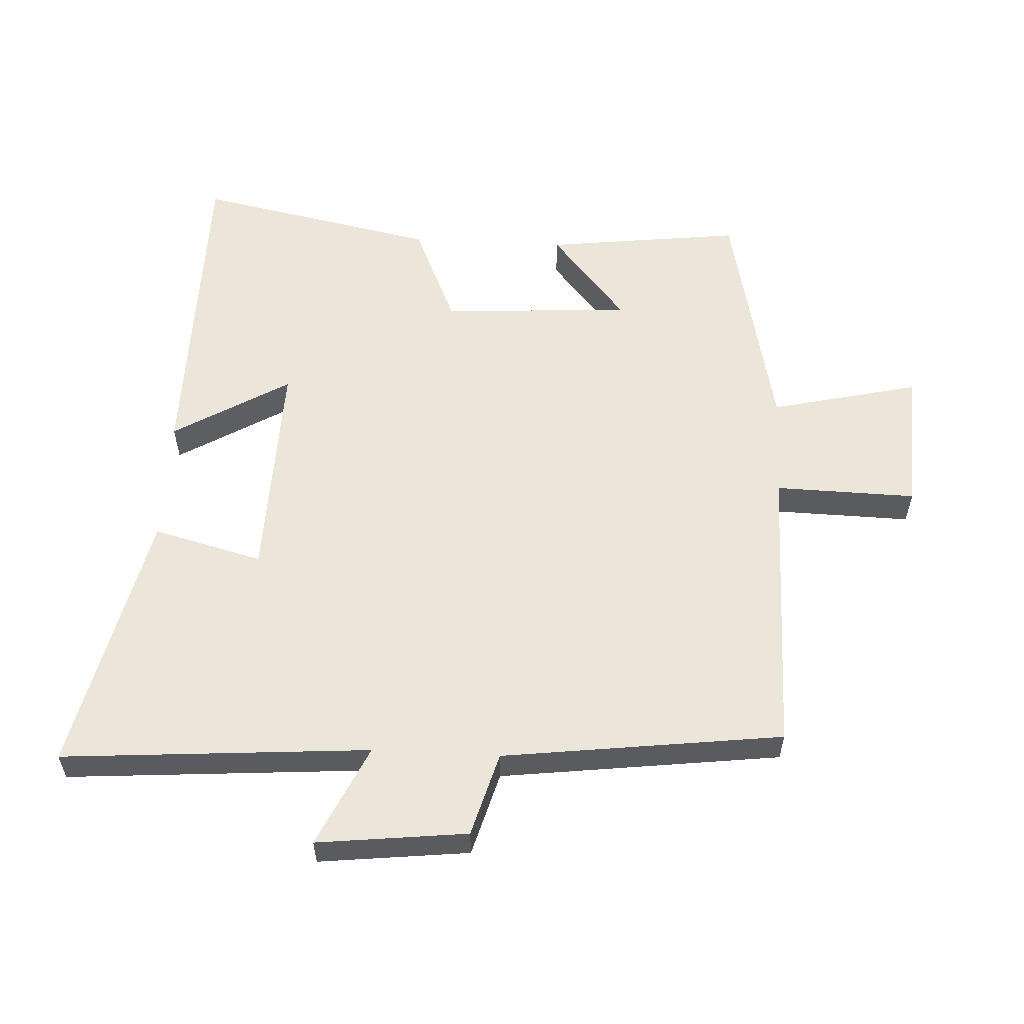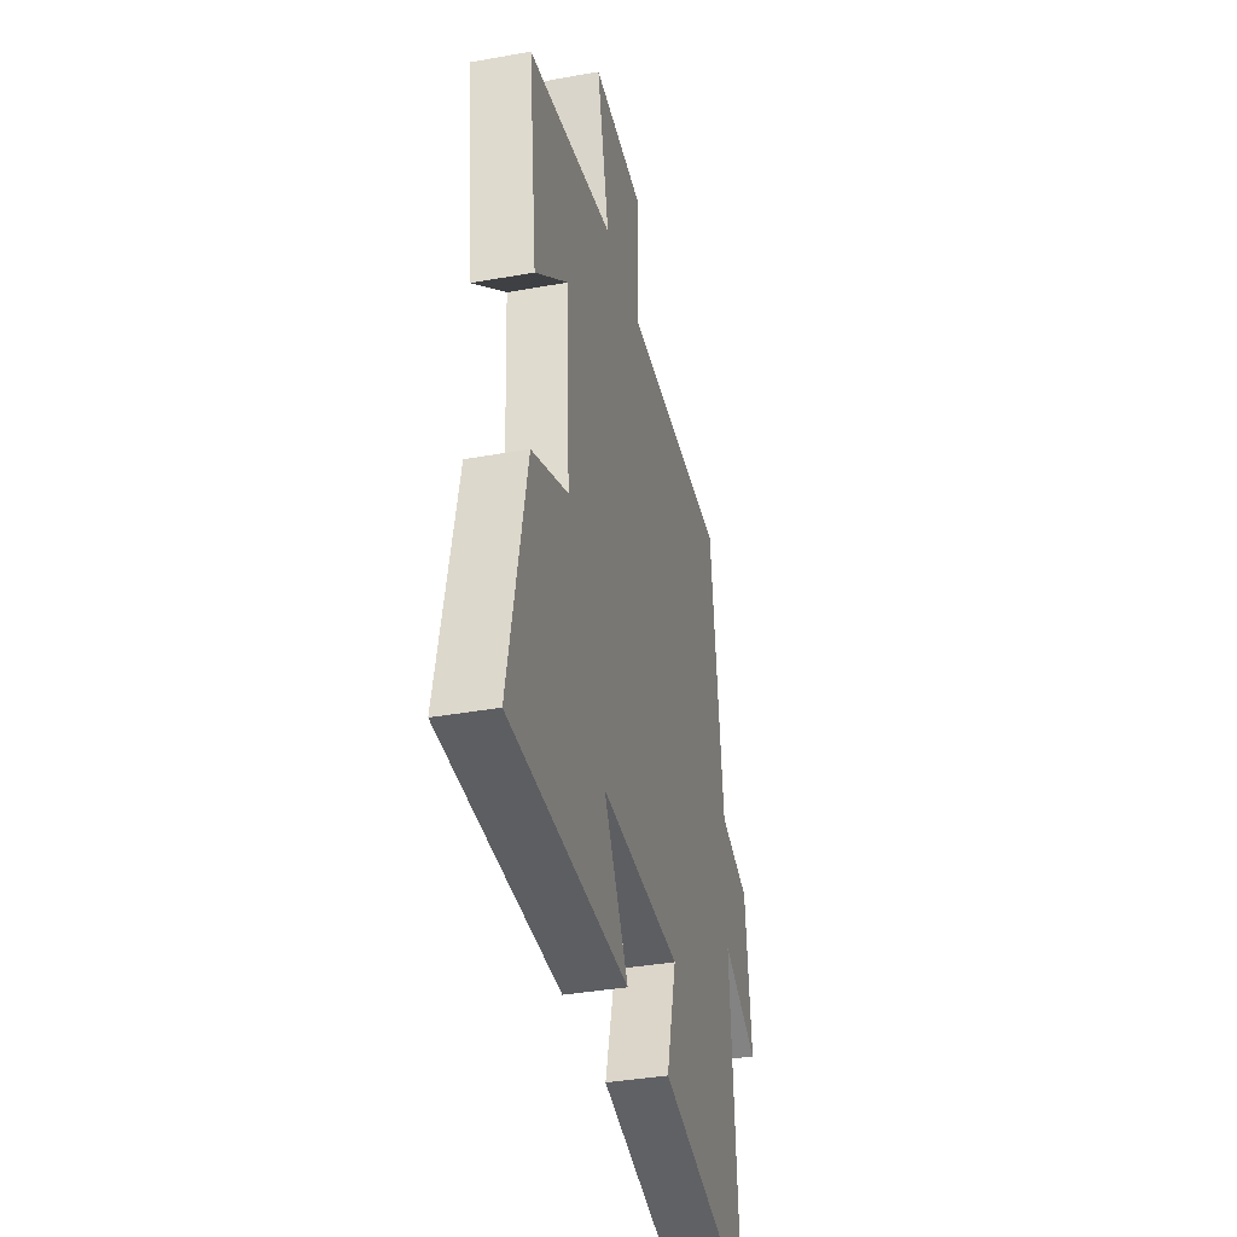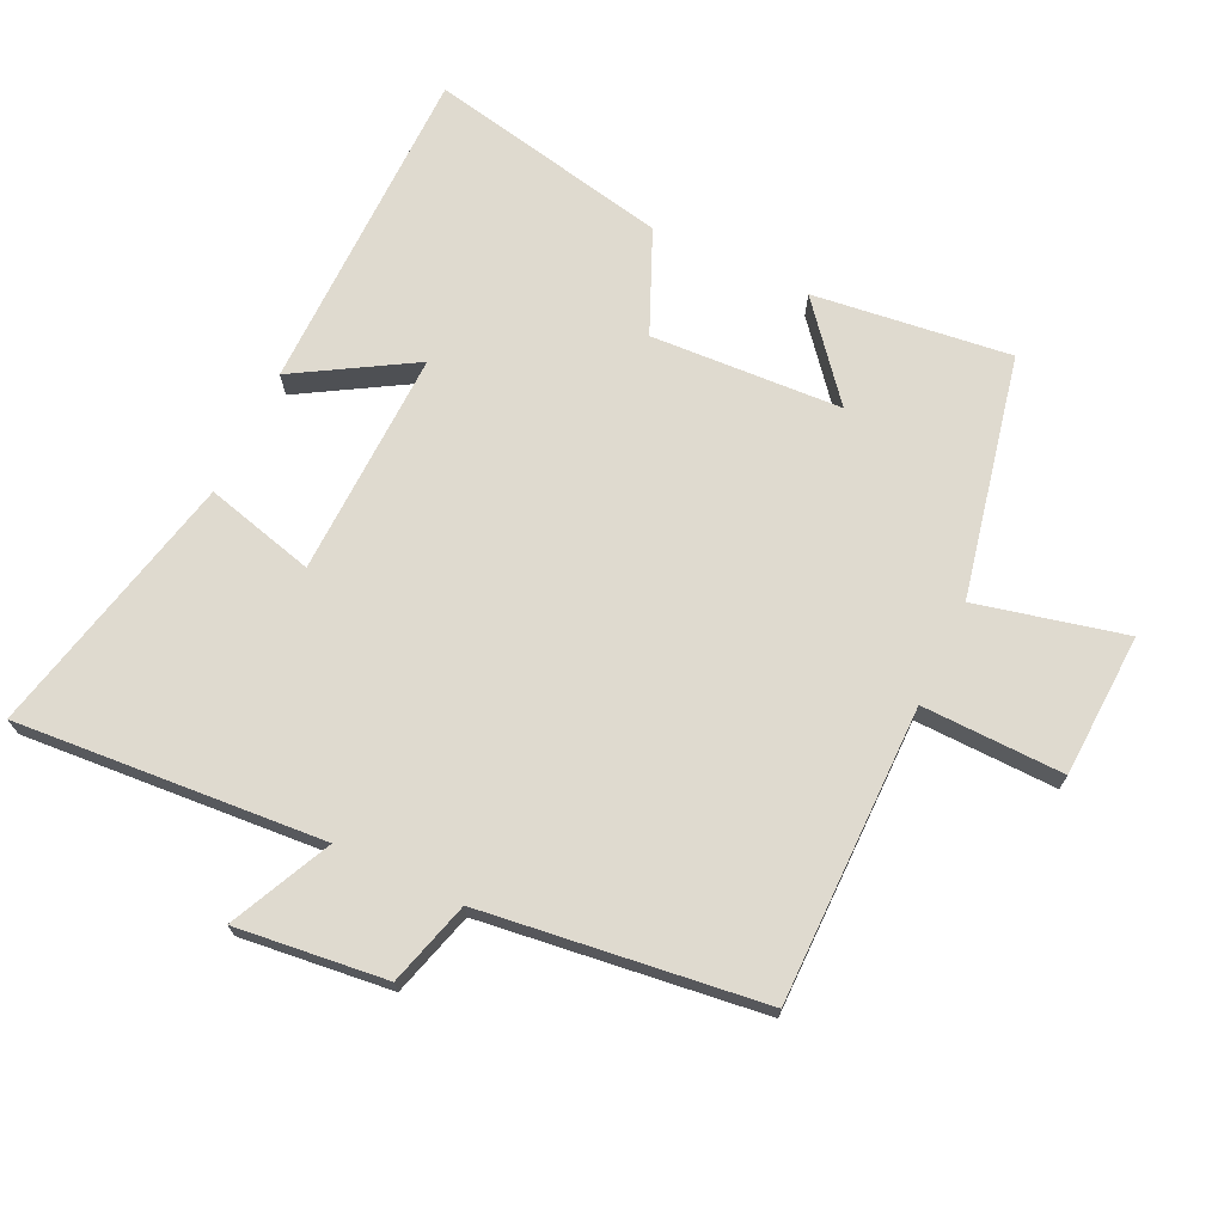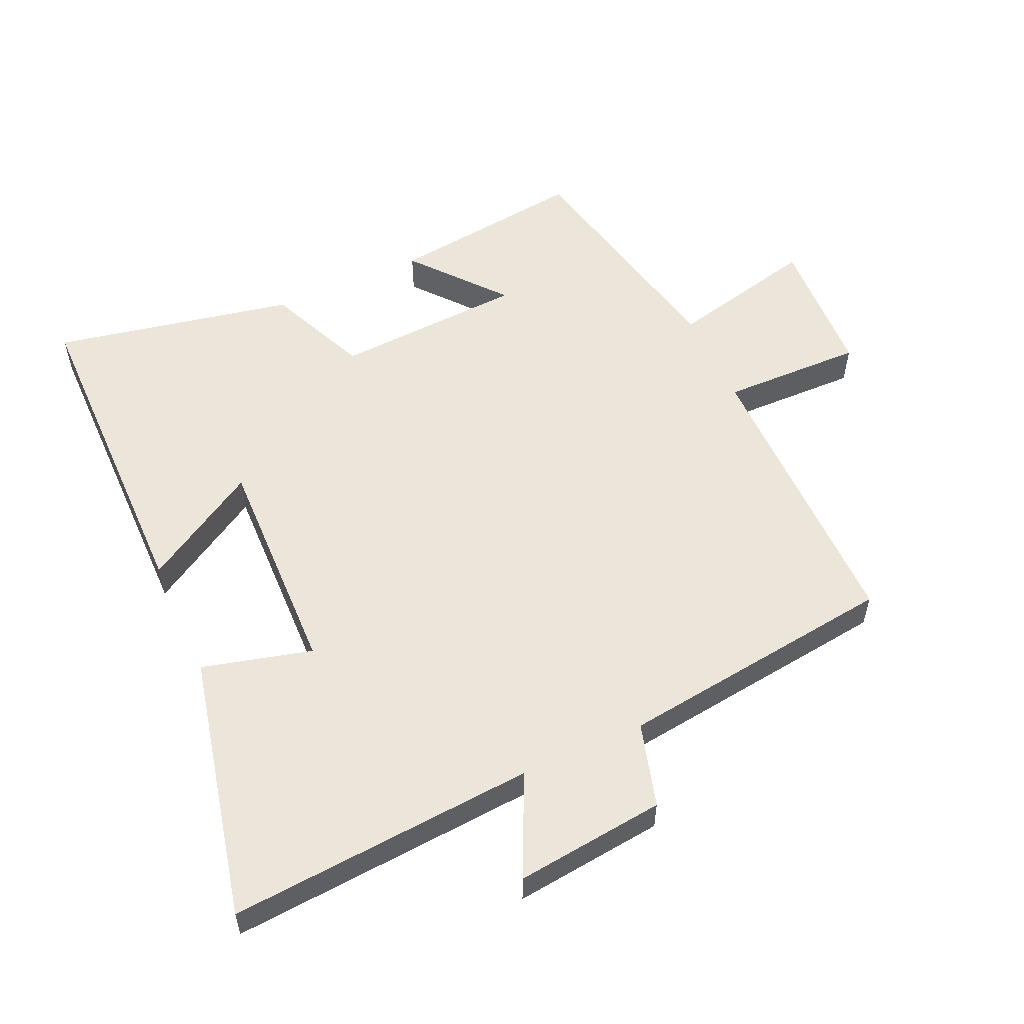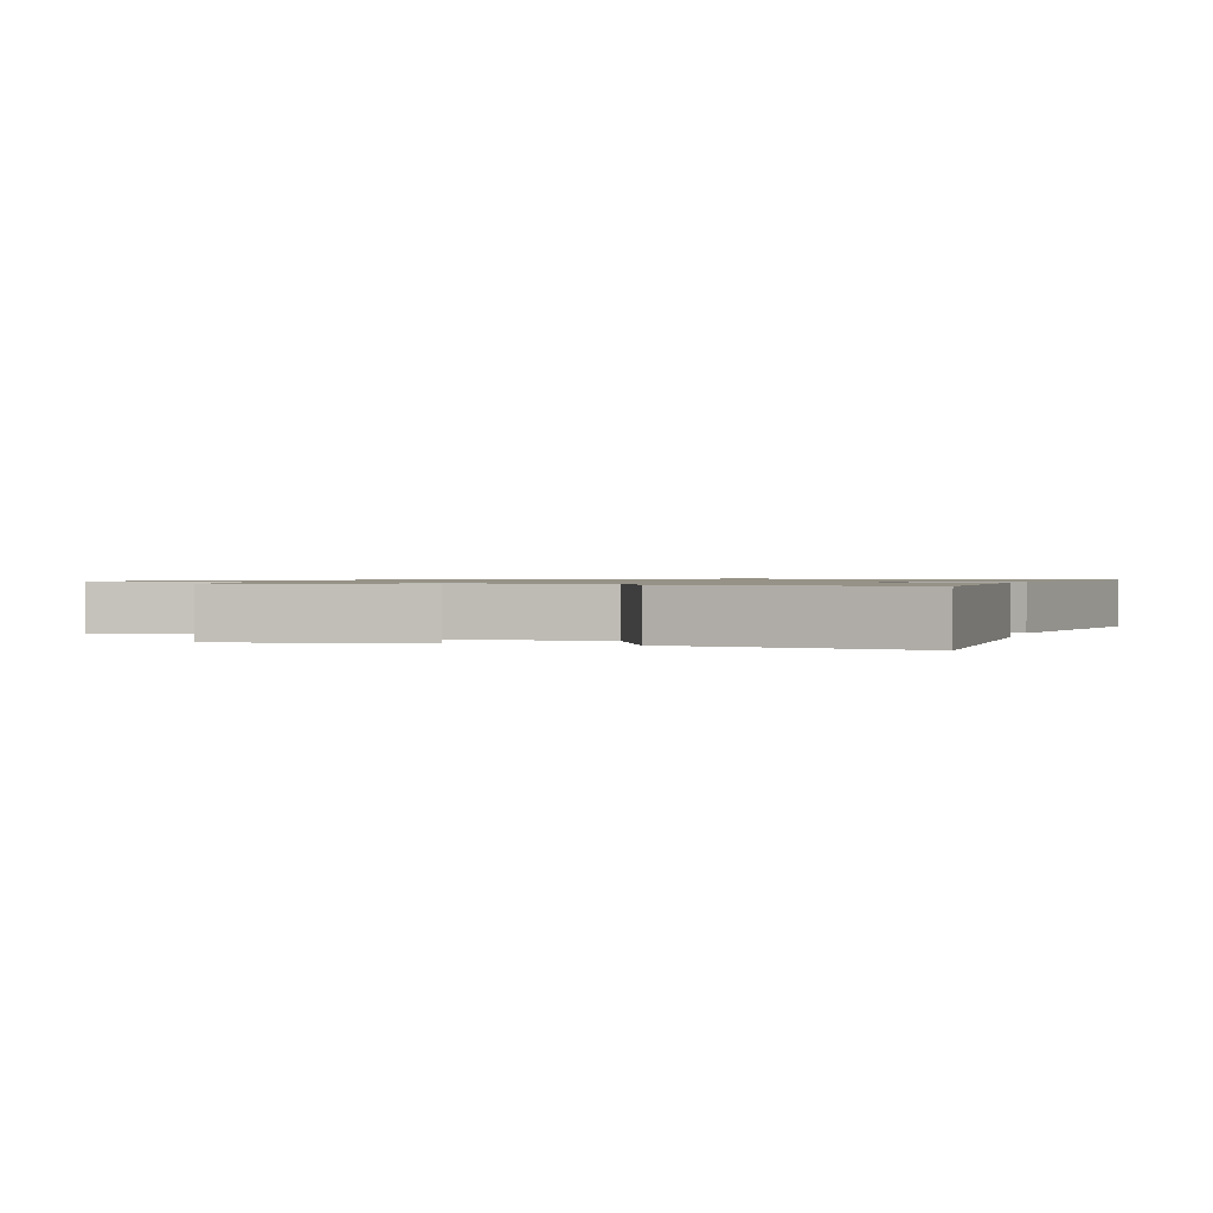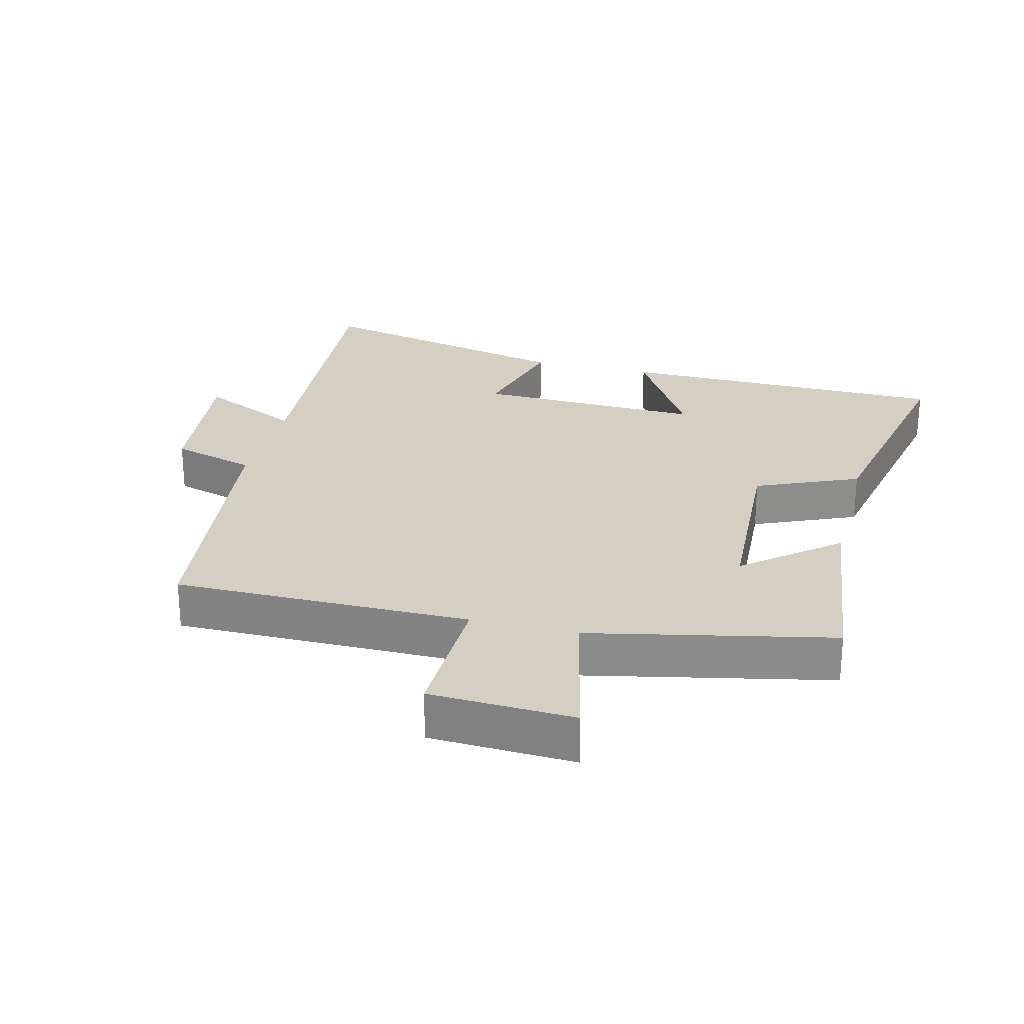
<metadata>
{"format":"obj","ext":"obj","renderer":"f3d","projection":"perspective","resolution":1024,"background":"white","views":[{"elev":57.3,"azim":-87.1,"up":"+Y"},{"elev":-37.2,"azim":103.1,"up":"+Z"},{"elev":70.7,"azim":-64.6,"up":"+Y"},{"elev":55.5,"azim":-114.4,"up":"+Y"},{"elev":1.0,"azim":105.5,"up":"+Y"},{"elev":25.8,"azim":14.2,"up":"+Y"}]}
</metadata>
<code>
v 0.575 0.07 -0.495
v 0.068 0.07 -0.5
v 0.174 0.07 -0.322
v -0.172 0.07 -0.332
v -0.128 0.07 -0.5
v -0.535 0.07 -0.593
v -0.5 0.07 -0.122
v -0.655 0.07 -0.195
v -0.629 0.07 0.035
v -0.5 0.07 0.072
v -0.446 0.07 0.501
v 0.006 0.07 0.5
v 0.001 0.07 0.717
v 0.221 0.07 0.727
v 0.168 0.07 0.5
v 0.537 0.07 0.421
v 0.5 0.07 0.119
v 0.36 0.07 0.235
v 0.344 0.07 -0.057
v 0.5 0.07 -0.125
v 0.575 0 -0.495
v 0.068 0 -0.5
v 0.174 0 -0.322
v -0.172 0 -0.332
v -0.128 0 -0.5
v -0.535 0 -0.593
v -0.5 0 -0.122
v -0.655 0 -0.195
v -0.629 0 0.035
v -0.5 0 0.072
v -0.446 0 0.501
v 0.006 0 0.5
v 0.001 0 0.717
v 0.221 0 0.727
v 0.168 0 0.5
v 0.537 0 0.421
v 0.5 0 0.119
v 0.36 0 0.235
v 0.344 0 -0.057
v 0.5 0 -0.125
f 19 20 1 2
f 15 16 17 18
f 15 18 19
f 12 13 14 15
f 12 15 19
f 10 11 12 19
f 7 8 9 10
f 7 10 19
f 4 5 6 7
f 3 4 7 19
f 2 3 19
f 22 21 40 39
f 38 37 36 35
f 39 38 35
f 35 34 33 32
f 39 35 32
f 39 32 31 30
f 30 29 28 27
f 39 30 27
f 27 26 25 24
f 39 27 24 23
f 39 23 22
f 1 21 22 2
f 2 22 23 3
f 3 23 24 4
f 4 24 25 5
f 5 25 26 6
f 6 26 27 7
f 7 27 28 8
f 8 28 29 9
f 9 29 30 10
f 10 30 31 11
f 11 31 32 12
f 12 32 33 13
f 13 33 34 14
f 14 34 35 15
f 15 35 36 16
f 16 36 37 17
f 17 37 38 18
f 18 38 39 19
f 19 39 40 20
f 20 40 21 1

</code>
